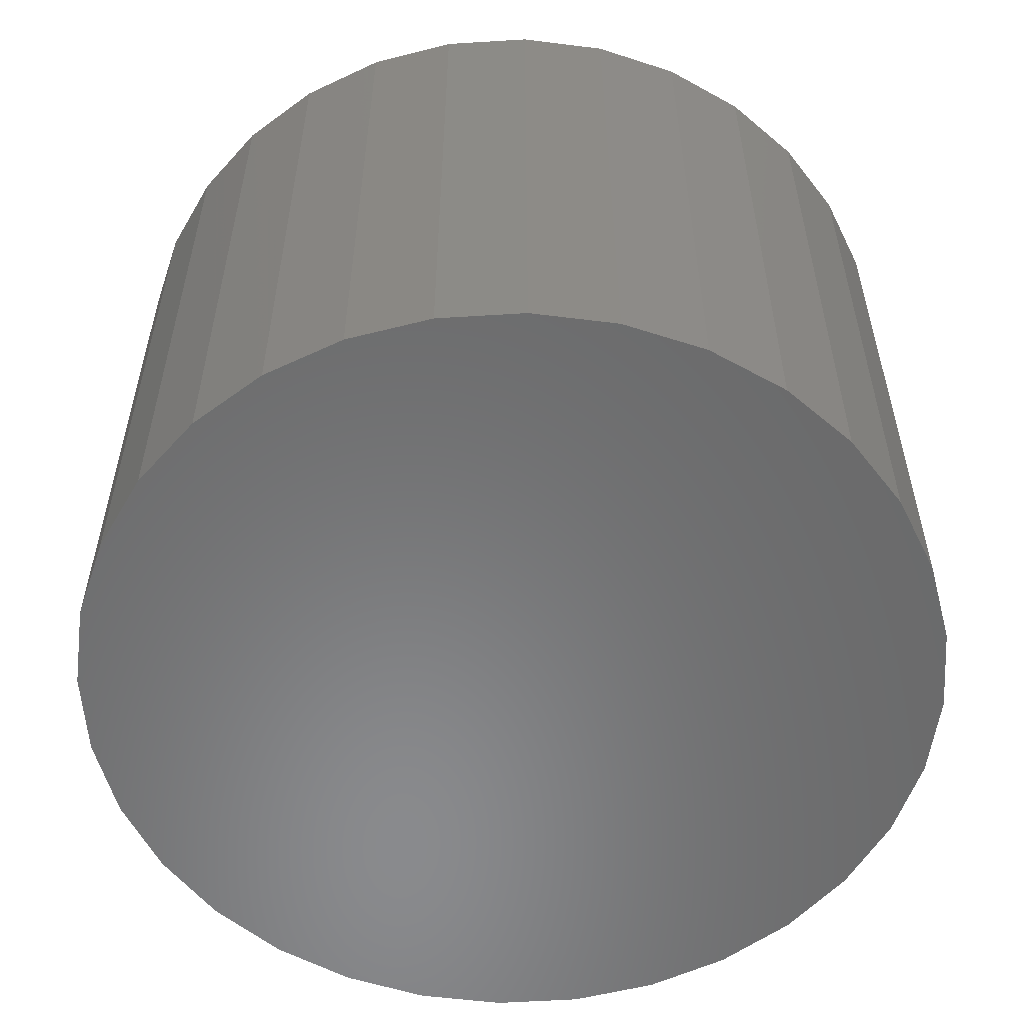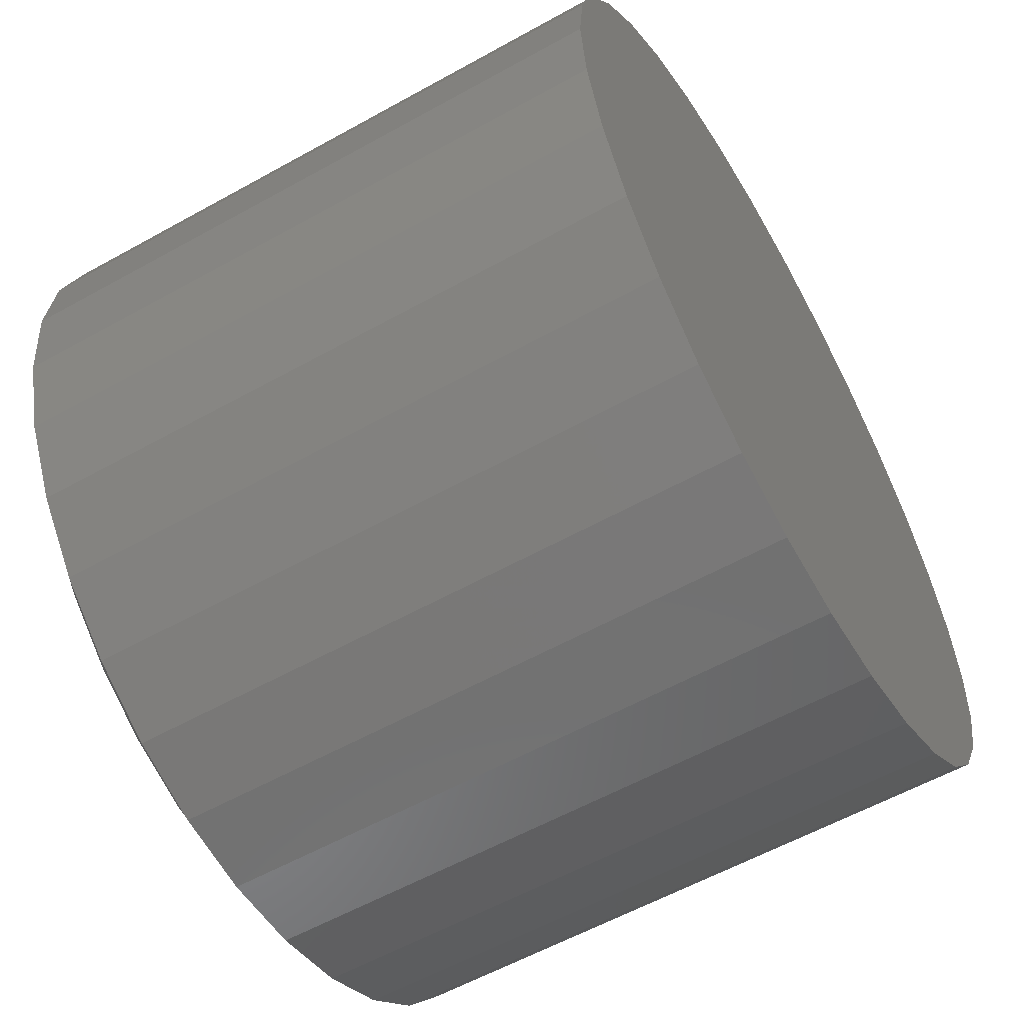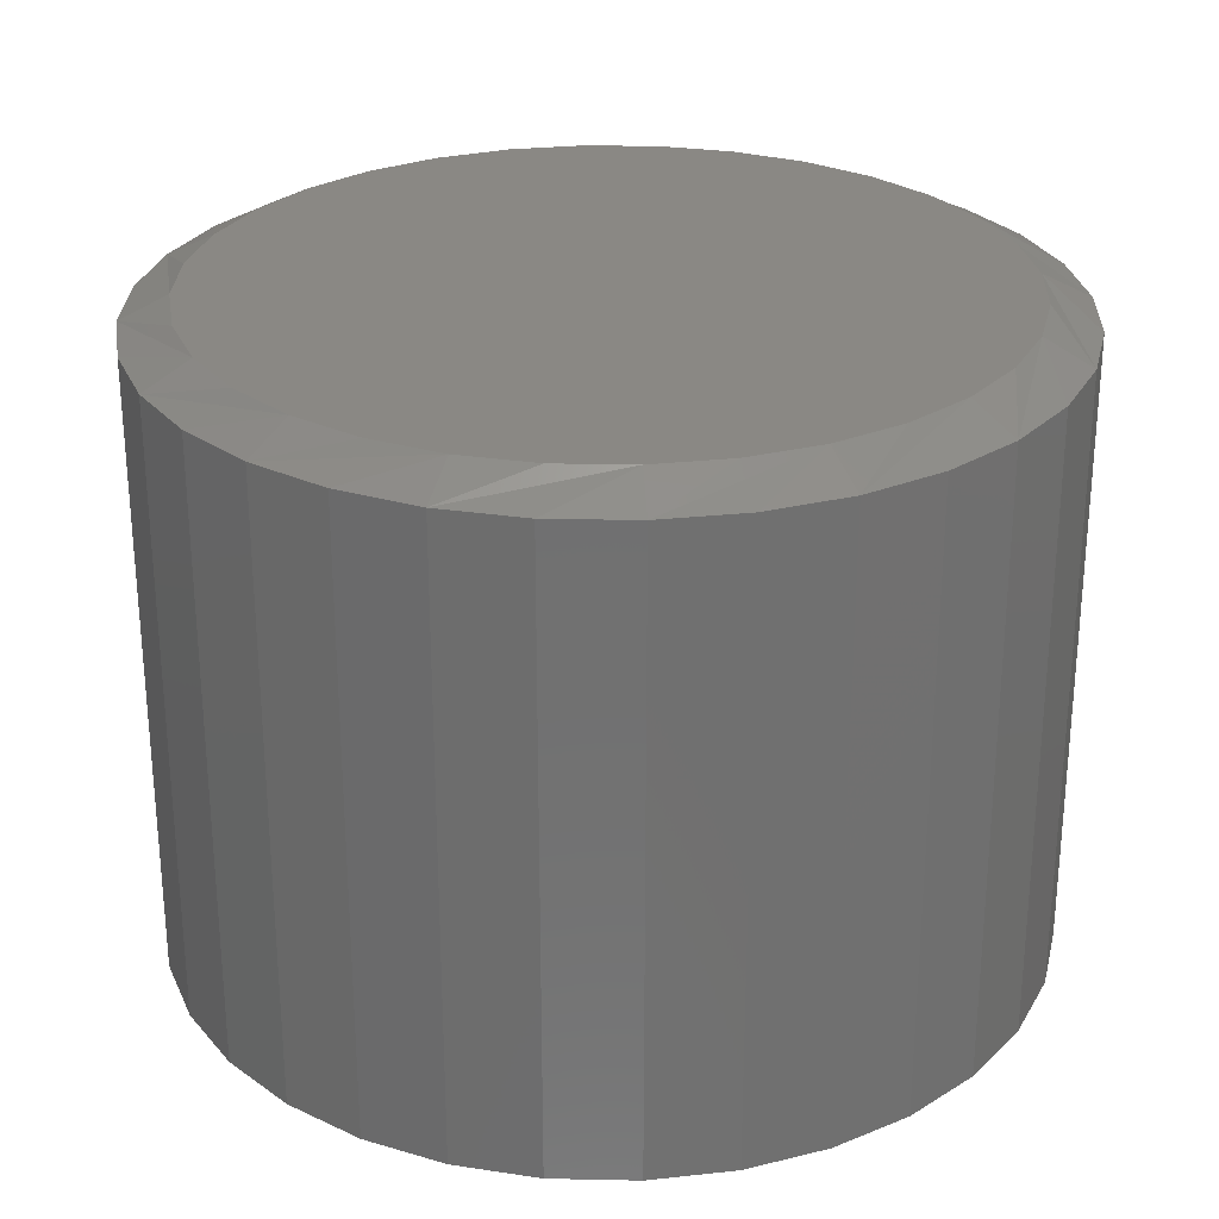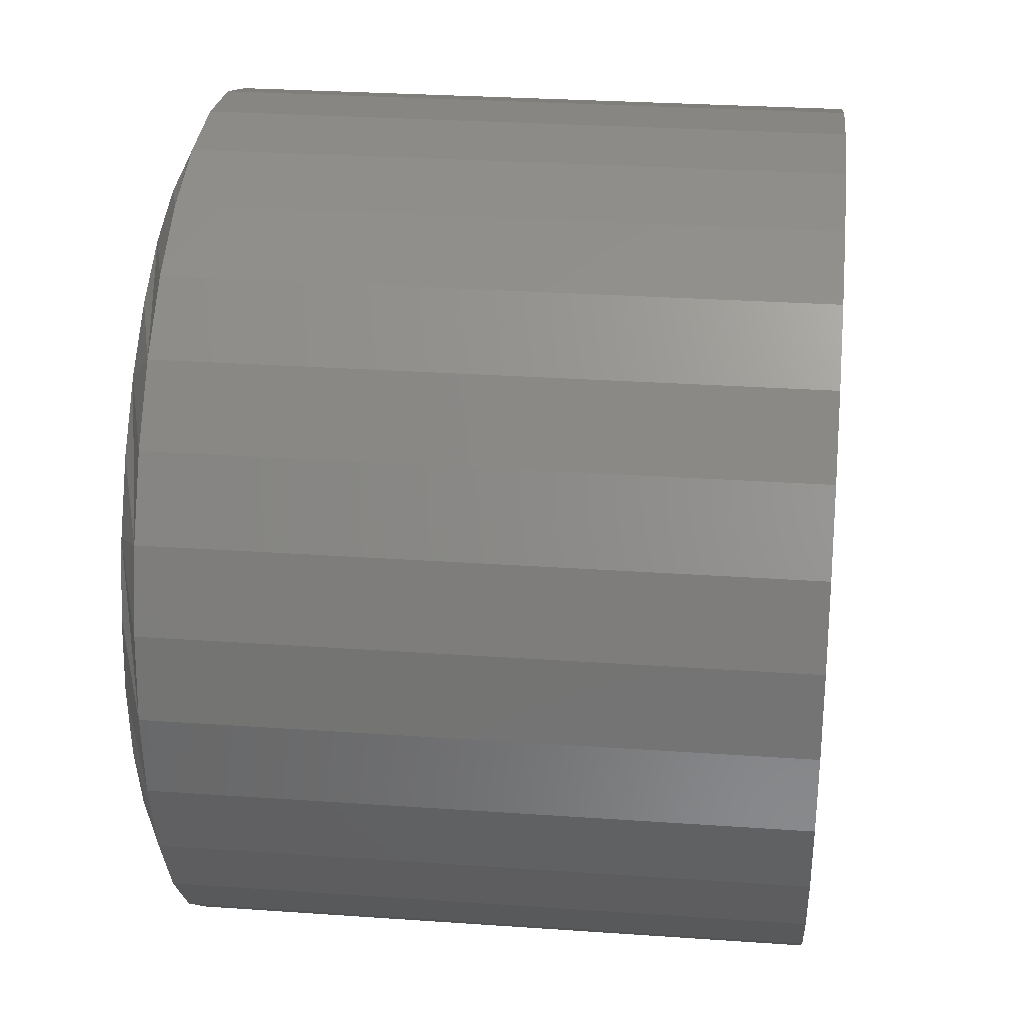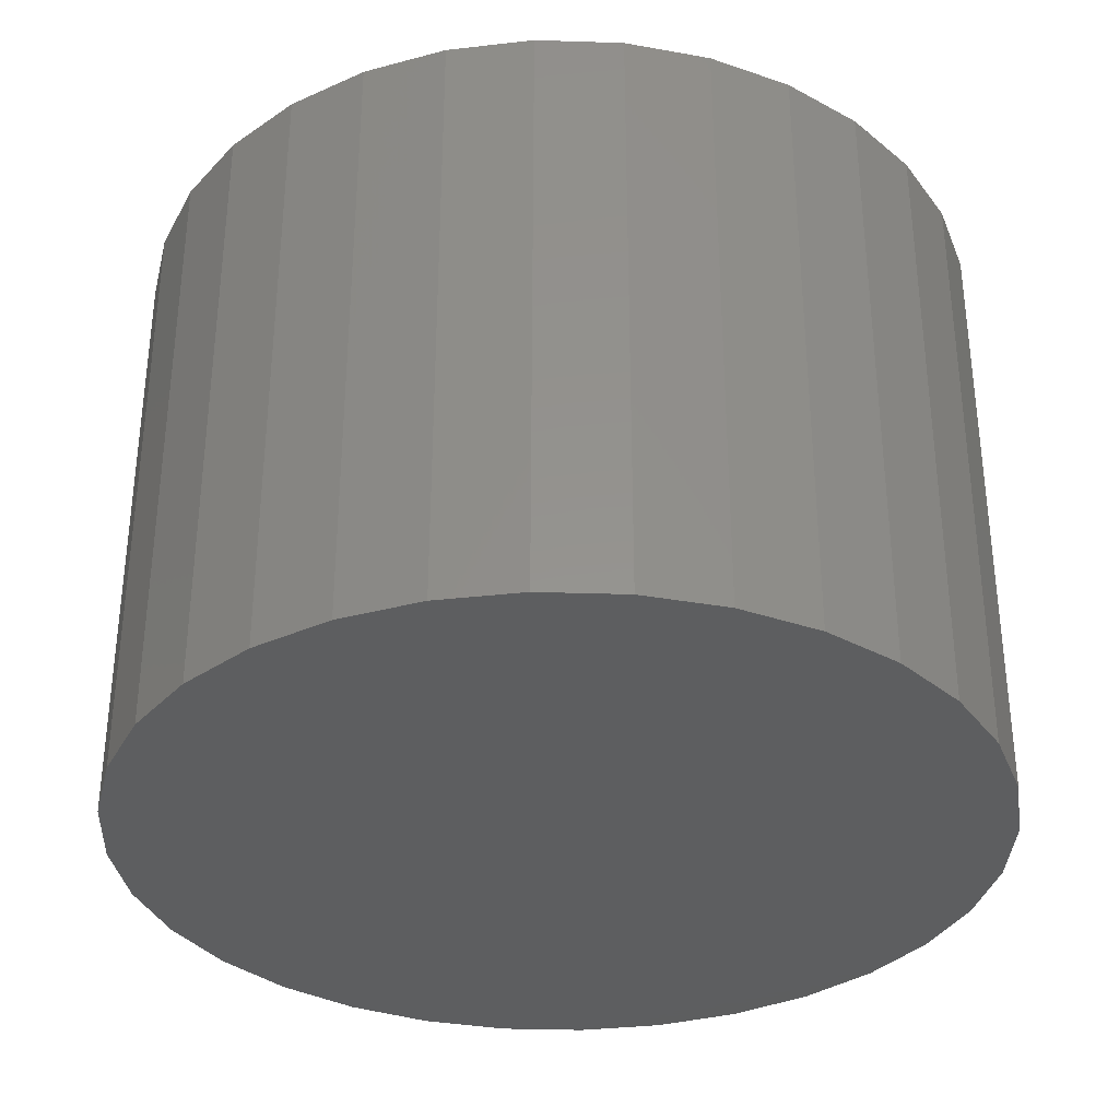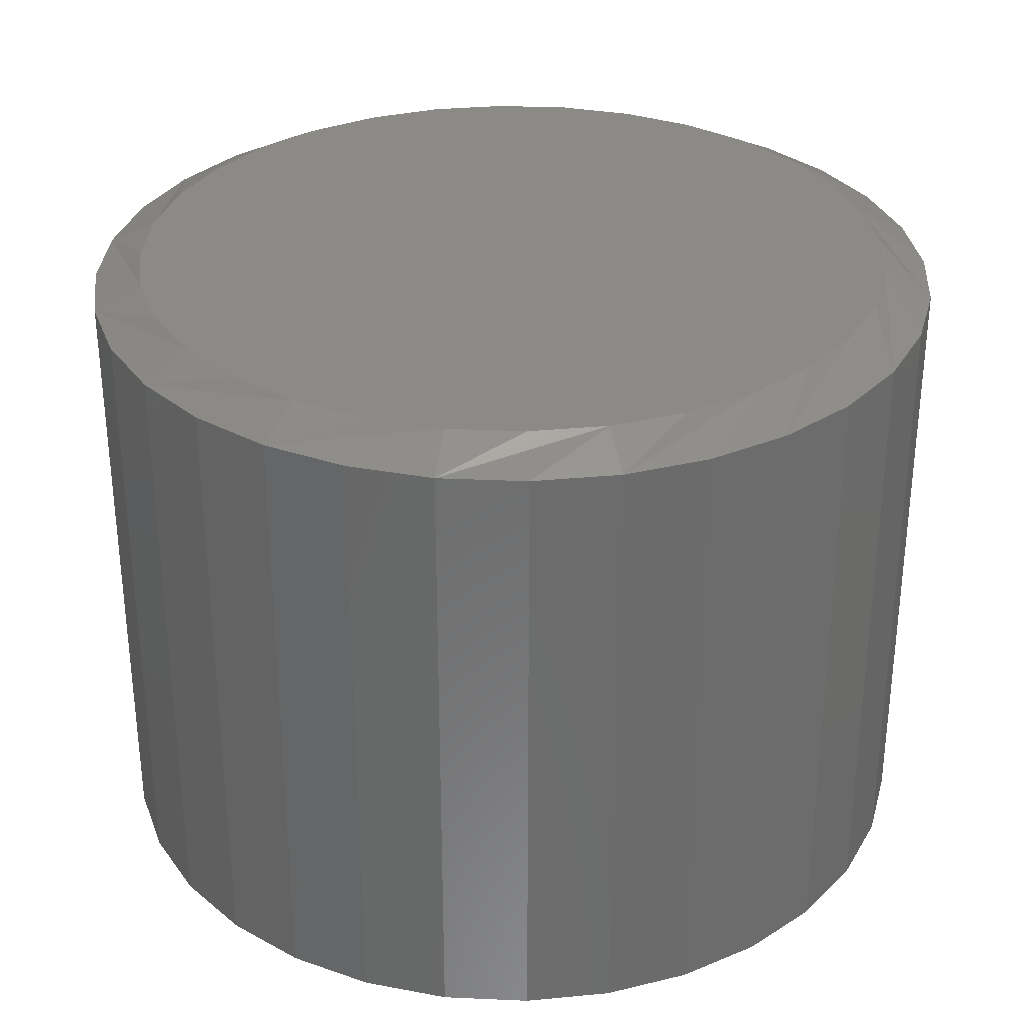
<metadata>
{"format":"stl","ext":"stl","renderer":"f3d","projection":"perspective","resolution":1024,"background":"white","views":[{"elev":-56.1,"azim":133.1,"up":"+Y"},{"elev":-58.5,"azim":-60.1,"up":"+Z"},{"elev":27.4,"azim":-161.3,"up":"+Y"},{"elev":28.6,"azim":-84.0,"up":"+Z"},{"elev":-34.0,"azim":-98.1,"up":"+Y"},{"elev":31.7,"azim":99.2,"up":"+Y"}]}
</metadata>
<code>
# stl→obj: 96 verts, 188 faces
v -0.3984 2.173e-17 0.1257
v -0.3739 2.295e-17 0.1233
v -0.4229 2.023e-17 0.1233
v -0.4465 1.853e-17 0.1162
v -0.3504 2.386e-17 0.1162
v -0.4682 1.668e-17 0.1046
v -0.3287 2.442e-17 0.1046
v -0.3504 1.098e-17 -0.1159
v -0.4465 5.646e-18 -0.1159
v -0.3287 1.283e-17 -0.1042
v -0.4229 6.557e-18 -0.123
v -0.3739 9.277e-18 -0.123
v -0.3984 7.783e-18 -0.1254
v -0.4682 5.085e-18 -0.1042
v -0.4872 4.896e-18 -0.08863
v -0.3096 1.475e-17 -0.08863
v -0.5028 5.085e-18 -0.0696
v -0.294 1.668e-17 -0.0696
v -0.5145 5.646e-18 -0.04789
v -0.2824 1.853e-17 -0.04789
v -0.5216 6.557e-18 -0.02433
v -0.2753 2.023e-17 -0.02433
v -0.524 7.783e-18 0.0001651
v -0.2729 2.173e-17 0.0001645
v -0.5216 9.277e-18 0.02466
v -0.2753 2.295e-17 0.02466
v -0.5145 1.098e-17 0.04822
v -0.2824 2.386e-17 0.04822
v -0.5028 1.283e-17 0.06993
v -0.294 2.442e-17 0.06993
v -0.4872 1.475e-17 0.08896
v -0.3096 2.461e-17 0.08896
v -0.2572 -0.007812 0.0001645
v -0.2572 -0.2109 0.0001645
v -0.26 -0.007812 -0.02738
v -0.26 -0.2109 -0.02738
v -0.268 -0.007812 -0.05387
v -0.268 -0.2109 -0.05387
v -0.281 -0.007812 -0.07828
v -0.281 -0.2109 -0.07828
v -0.2986 -0.007812 -0.09968
v -0.2986 -0.2109 -0.09968
v -0.32 -0.007812 -0.1172
v -0.32 -0.2109 -0.1172
v -0.3444 -0.007812 -0.1303
v -0.3444 -0.2109 -0.1303
v -0.3709 -0.007812 -0.1383
v -0.3709 -0.2109 -0.1383
v -0.3984 -0.007812 -0.141
v -0.3984 -0.2109 -0.141
v -0.426 -0.007812 -0.1383
v -0.426 -0.2109 -0.1383
v -0.4525 -0.007812 -0.1303
v -0.4525 -0.2109 -0.1303
v -0.4769 -0.007812 -0.1172
v -0.4769 -0.2109 -0.1172
v -0.4983 -0.007812 -0.09968
v -0.4983 -0.2109 -0.09968
v -0.5158 -0.007812 -0.07828
v -0.5158 -0.2109 -0.07828
v -0.5289 -0.007812 -0.05387
v -0.5289 -0.2109 -0.05387
v -0.5369 -0.007812 -0.02738
v -0.5369 -0.2109 -0.02738
v -0.5396 -0.007812 0.0001645
v -0.5396 -0.2109 0.0001645
v -0.5369 -0.007812 0.02771
v -0.5369 -0.2109 0.02771
v -0.5289 -0.007812 0.0542
v -0.5289 -0.2109 0.0542
v -0.5158 -0.007812 0.07861
v -0.5158 -0.2109 0.07861
v -0.4983 -0.007812 0.1
v -0.4983 -0.2109 0.1
v -0.4769 -0.007812 0.1176
v -0.4769 -0.2109 0.1176
v -0.4525 -0.007812 0.1306
v -0.4525 -0.2109 0.1306
v -0.426 -0.007812 0.1387
v -0.426 -0.2109 0.1387
v -0.3984 -0.007812 0.1414
v -0.3984 -0.2109 0.1414
v -0.3709 -0.007812 0.1387
v -0.3709 -0.2109 0.1387
v -0.3444 -0.007812 0.1306
v -0.3444 -0.2109 0.1306
v -0.32 -0.007812 0.1176
v -0.32 -0.2109 0.1176
v -0.2986 -0.007812 0.1
v -0.2986 -0.2109 0.1
v -0.281 -0.007812 0.07861
v -0.281 -0.2109 0.07861
v -0.268 -0.007812 0.0542
v -0.268 -0.2109 0.0542
v -0.26 -0.007812 0.02771
v -0.26 -0.2109 0.02771
f 1 2 3
f 4 3 2
f 5 4 2
f 6 4 5
f 7 6 5
f 8 9 10
f 11 9 8
f 12 11 8
f 13 11 12
f 9 14 10
f 10 14 15
f 10 15 16
f 16 15 17
f 16 17 18
f 18 17 19
f 18 19 20
f 20 19 21
f 20 21 22
f 22 21 23
f 22 23 24
f 24 23 25
f 24 25 26
f 26 25 27
f 26 27 28
f 28 27 29
f 28 29 30
f 30 29 31
f 30 31 32
f 32 31 6
f 32 6 7
f 33 34 35
f 35 34 36
f 35 36 37
f 37 36 38
f 37 38 39
f 39 38 40
f 39 40 41
f 41 40 42
f 41 42 43
f 43 42 44
f 43 44 45
f 45 44 46
f 45 46 47
f 47 46 48
f 47 48 49
f 49 48 50
f 49 50 51
f 51 50 52
f 51 52 53
f 53 52 54
f 53 54 55
f 55 54 56
f 55 56 57
f 57 56 58
f 57 58 59
f 59 58 60
f 59 60 61
f 61 60 62
f 61 62 63
f 63 62 64
f 63 64 65
f 65 64 66
f 65 66 67
f 67 66 68
f 67 68 69
f 69 68 70
f 69 70 71
f 71 70 72
f 71 72 73
f 73 72 74
f 73 74 75
f 75 74 76
f 75 76 77
f 77 76 78
f 77 78 79
f 79 78 80
f 79 80 81
f 81 80 82
f 81 82 83
f 83 82 84
f 83 84 85
f 85 84 86
f 85 86 87
f 87 86 88
f 87 88 89
f 89 88 90
f 89 90 91
f 91 90 92
f 91 92 93
f 93 92 94
f 93 94 95
f 95 94 96
f 95 96 33
f 33 96 34
f 67 69 27
f 93 26 28
f 91 93 28
f 89 91 28
f 89 28 30
f 89 30 32
f 87 89 32
f 85 87 32
f 85 32 7
f 85 7 5
f 83 85 5
f 81 83 5
f 81 5 2
f 81 2 1
f 79 81 1
f 77 79 1
f 77 1 3
f 77 3 4
f 75 77 4
f 73 75 4
f 73 4 6
f 73 6 31
f 71 73 31
f 69 71 31
f 69 31 29
f 69 29 27
f 65 67 27
f 65 27 25
f 65 25 23
f 24 26 93
f 24 93 95
f 24 95 33
f 35 37 20
f 61 21 19
f 59 61 19
f 57 59 19
f 57 19 17
f 57 17 15
f 55 57 15
f 53 55 15
f 53 15 14
f 53 14 9
f 51 53 9
f 49 51 9
f 49 9 11
f 49 11 13
f 47 49 13
f 45 47 13
f 45 13 12
f 45 12 8
f 43 45 8
f 41 43 8
f 41 8 10
f 41 10 16
f 39 41 16
f 37 39 16
f 37 16 18
f 37 18 20
f 33 35 20
f 33 20 22
f 33 22 24
f 23 21 61
f 23 61 63
f 23 63 65
f 80 84 82
f 84 80 78
f 84 78 86
f 46 52 48
f 48 52 50
f 86 78 88
f 88 78 76
f 88 76 90
f 90 76 74
f 90 74 92
f 92 74 72
f 92 72 94
f 94 72 70
f 94 70 96
f 96 70 68
f 96 68 34
f 34 68 66
f 34 66 36
f 36 66 64
f 36 64 38
f 38 64 62
f 38 62 40
f 40 62 60
f 40 60 42
f 42 60 58
f 42 58 44
f 44 58 56
f 44 56 46
f 46 56 54
f 46 54 52

</code>
